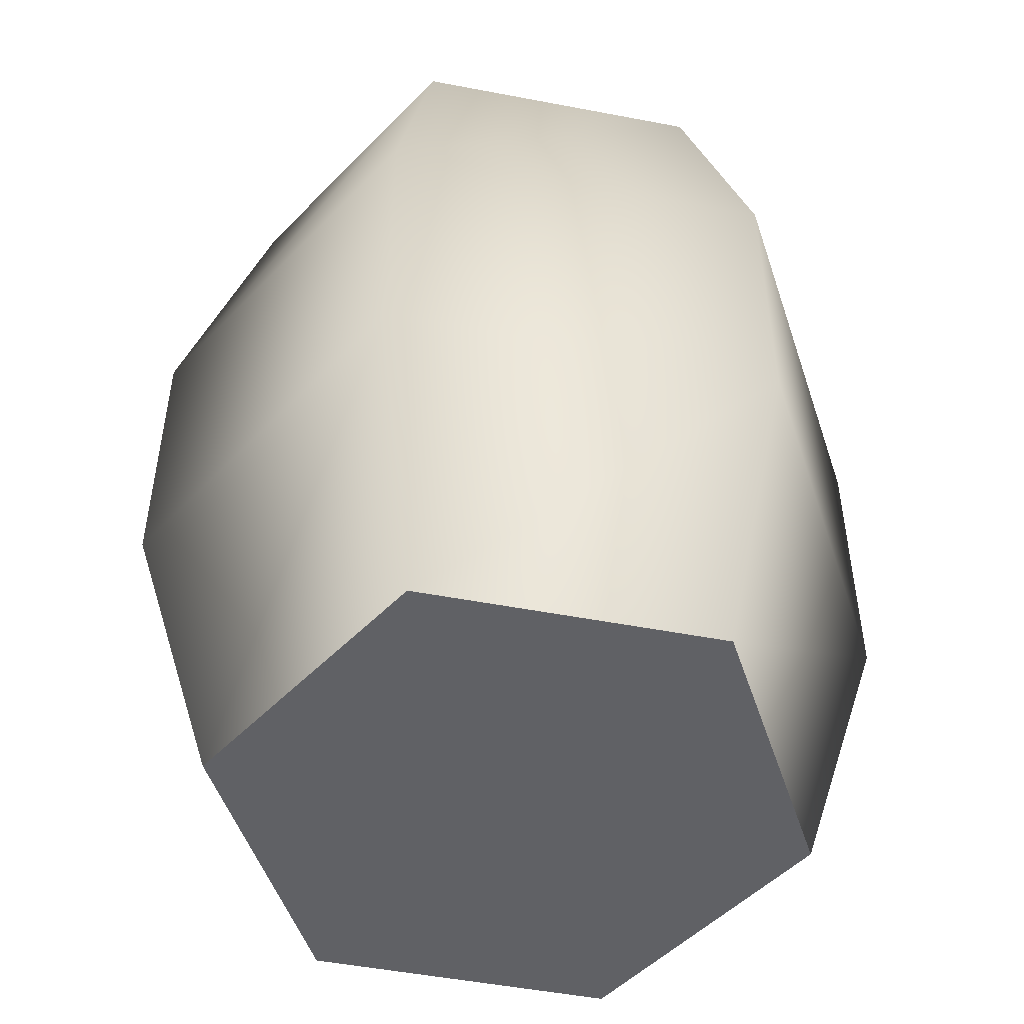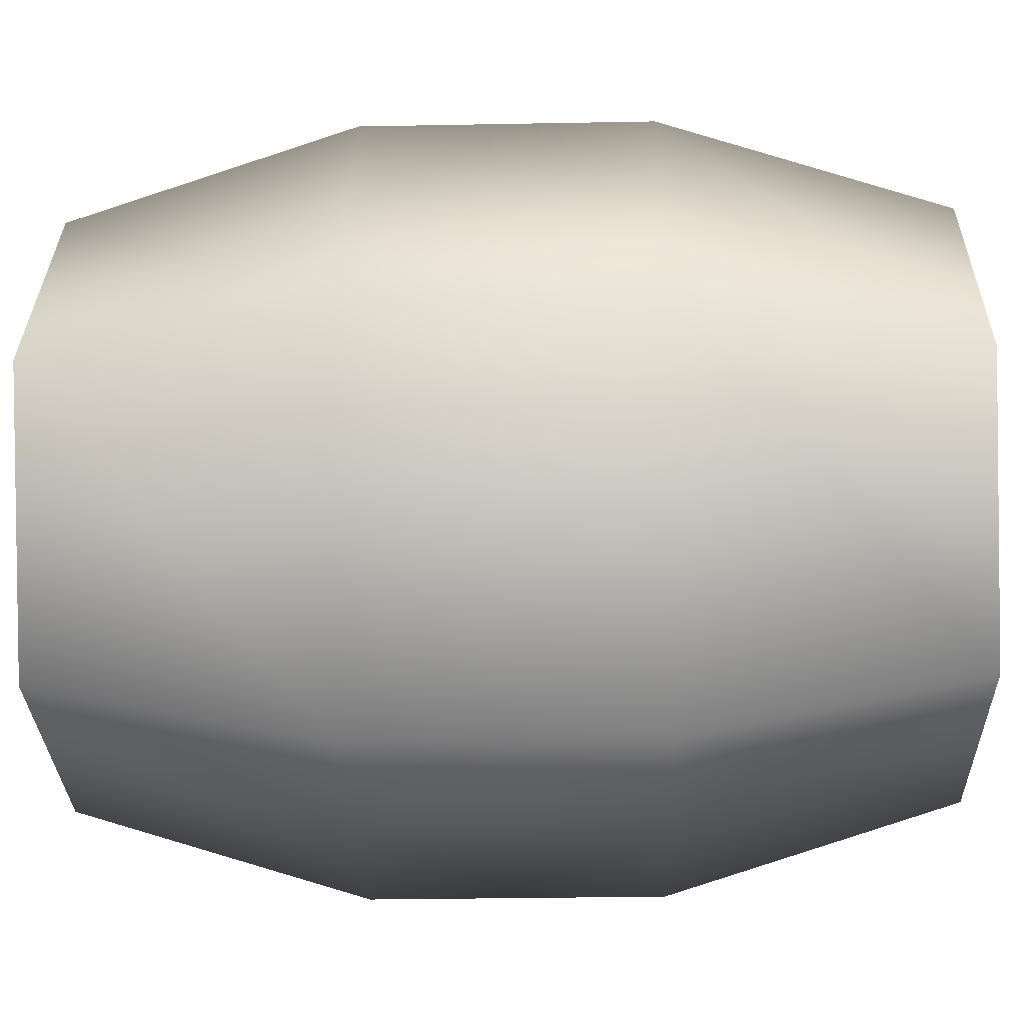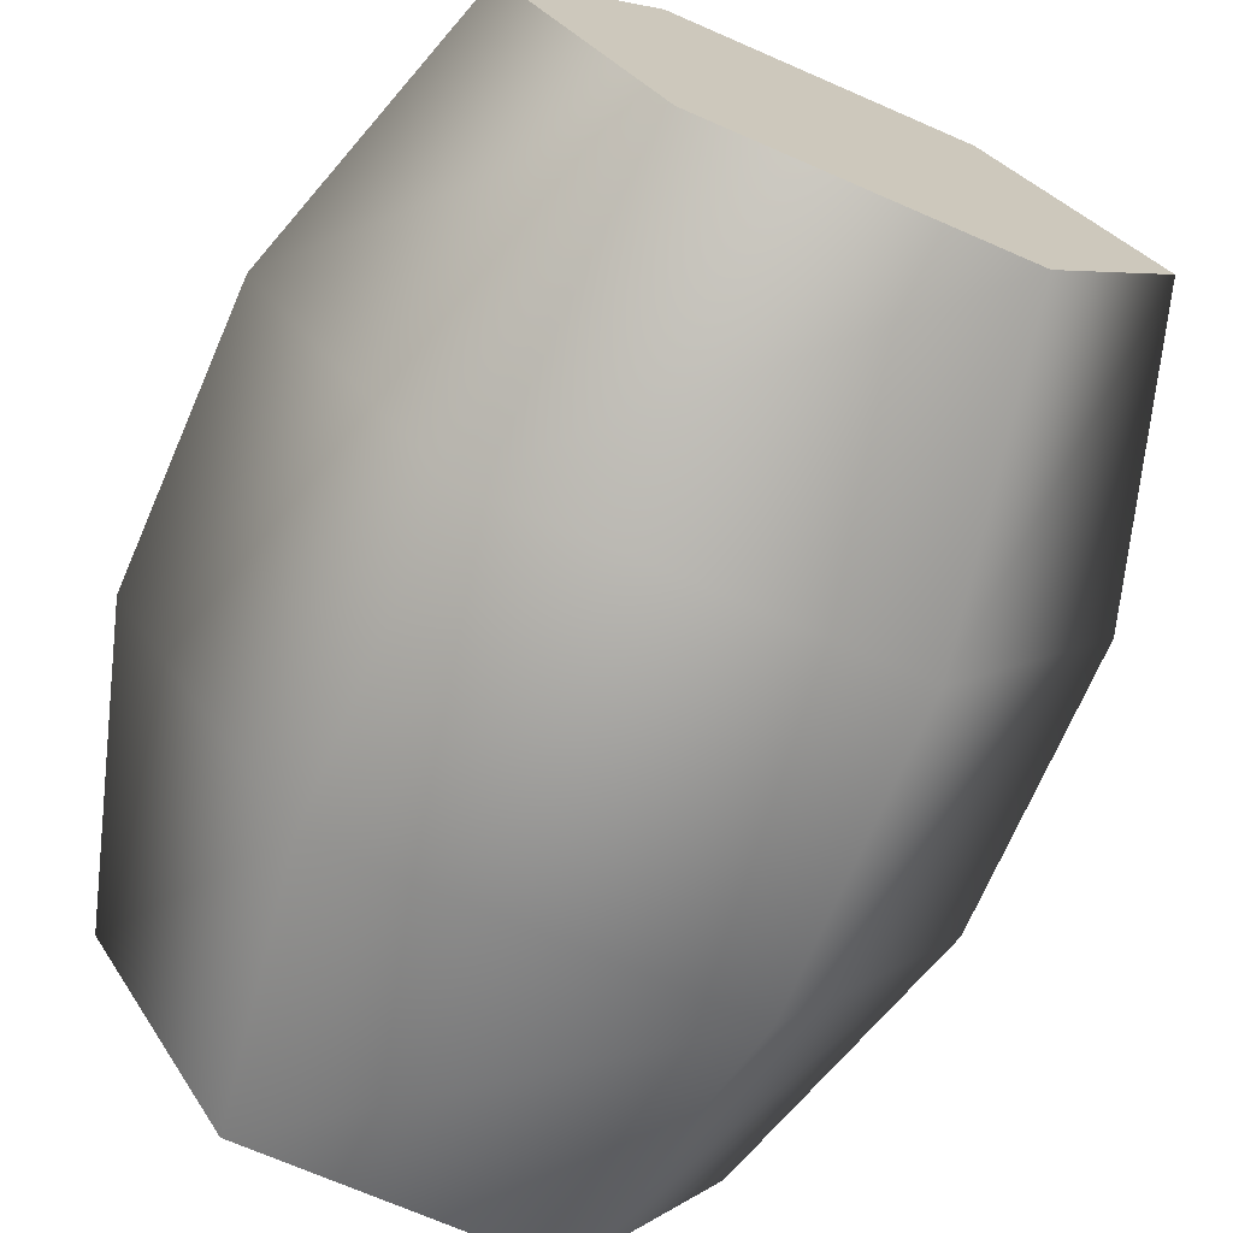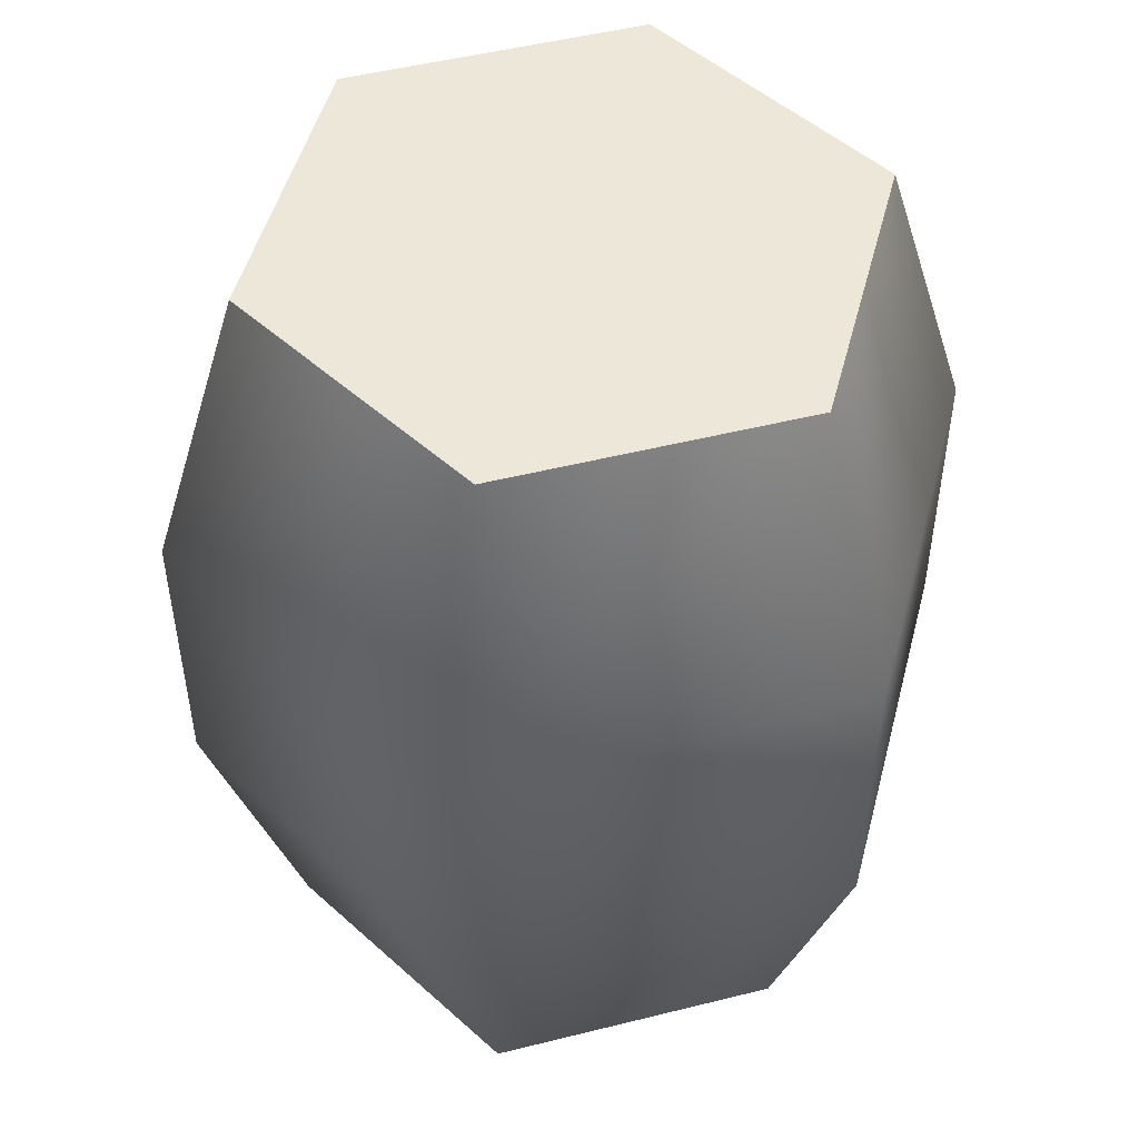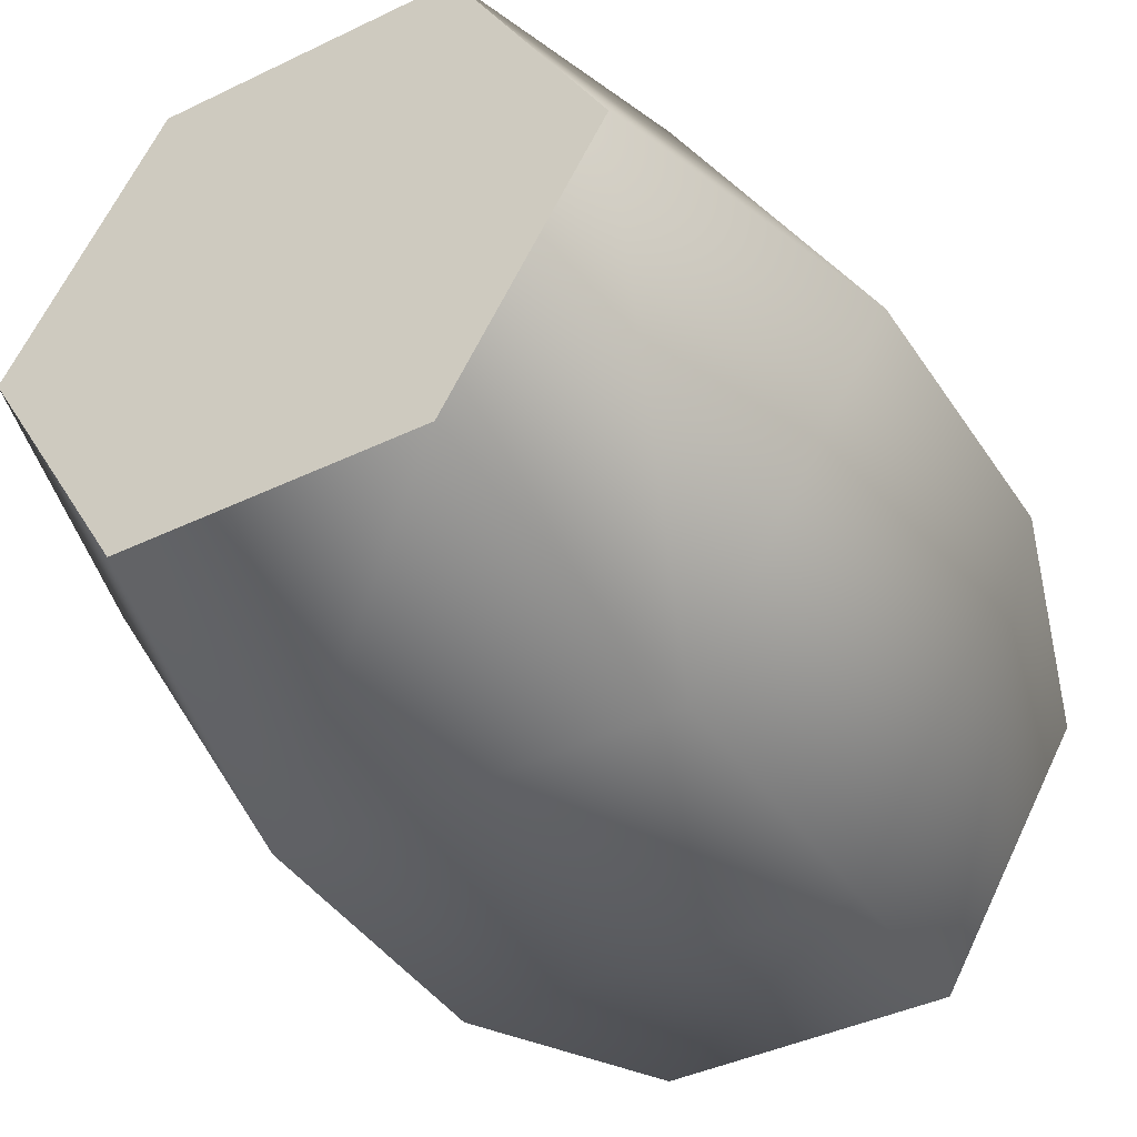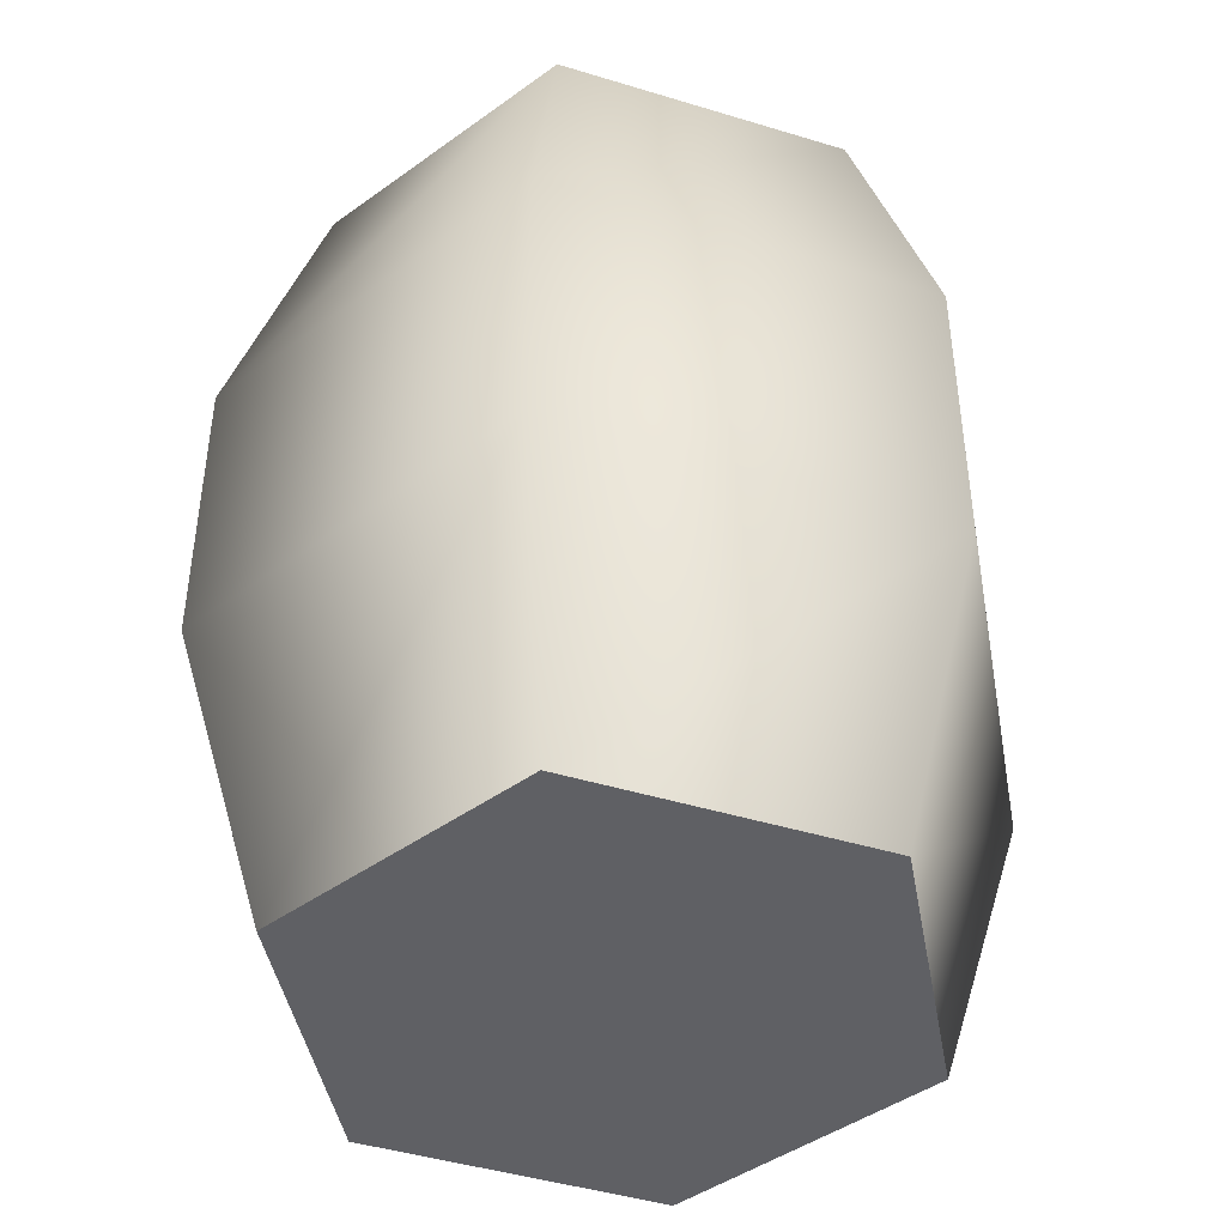
<metadata>
{"format":"obj","ext":"obj","renderer":"f3d","projection":"perspective","resolution":1024,"background":"white","views":[{"elev":-50.1,"azim":-71.9,"up":"+Y"},{"elev":-29.0,"azim":-88.4,"up":"+Z"},{"elev":-71.6,"azim":156.5,"up":"+Z"},{"elev":49.9,"azim":-15.4,"up":"+Y"},{"elev":-41.0,"azim":-149.6,"up":"+Z"},{"elev":-44.2,"azim":40.3,"up":"+Y"}]}
</metadata>
<code>
v  0.25 1.5 0.433
v  0.5 1.5 0
v  0.25 1.5 -0.433
v  -0.5 1.5 0
v  -0.25 1.5 -0.433
v  -0.25 1.5 0.433
v  -0.3274 0.5 -0.5671
v  -0.6548 0.5 0
v  -0.6548 1 0
v  -0.3274 1 -0.5671
v  0.3274 0.5 -0.5671
v  0.3274 1 -0.5671
v  0.6548 0.5 0
v  0.6548 1 0
v  0.3274 0.5 0.5671
v  0.3274 1 0.5671
v  -0.3274 0.5 0.5671
v  -0.3274 1 0.5671
v  -0.5 -0 0
v  -0.25 -0 -0.433
v  0.25 -0 -0.433
v  0.25 -0 0.433
v  0.5 -0 0
v  -0.25 -0 0.433
g Cylinder001
f 1 2 3 4
f 3 5 4
f 6 1 4
f 7 8 9 10
f 11 7 10 12
f 13 11 12 14
f 15 13 14 16
f 17 15 16 18
f 8 17 18 9
f 19 20 21 22
f 21 23 22
f 24 19 22
f 20 19 8 7
f 4 5 10 9
f 21 20 7 11
f 5 3 12 10
f 23 21 11 13
f 3 2 14 12
f 22 23 13 15
f 2 1 16 14
f 24 22 15 17
f 1 6 18 16
f 19 24 17 8
f 6 4 9 18

</code>
